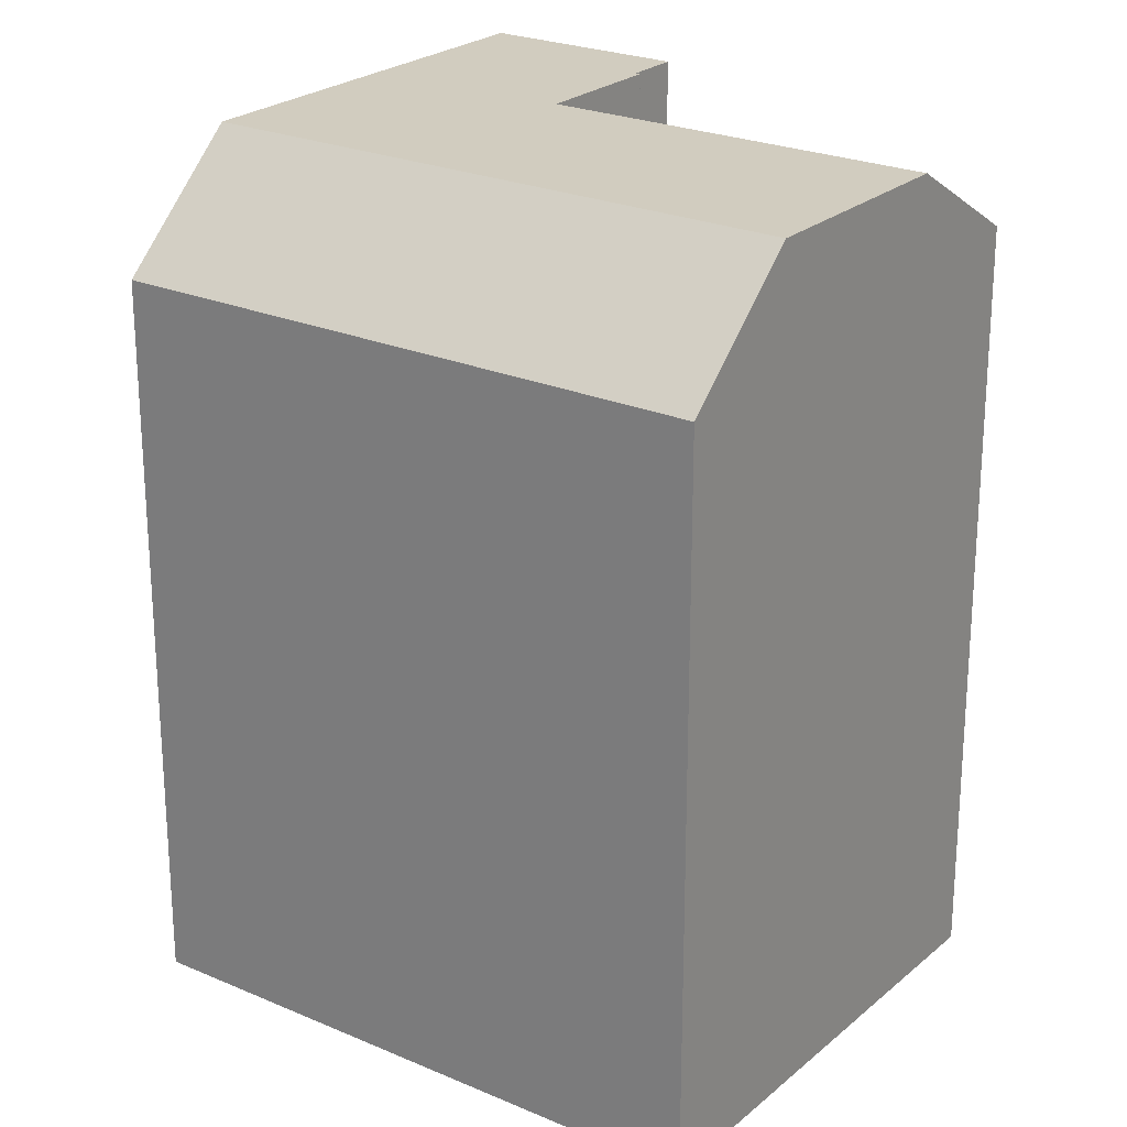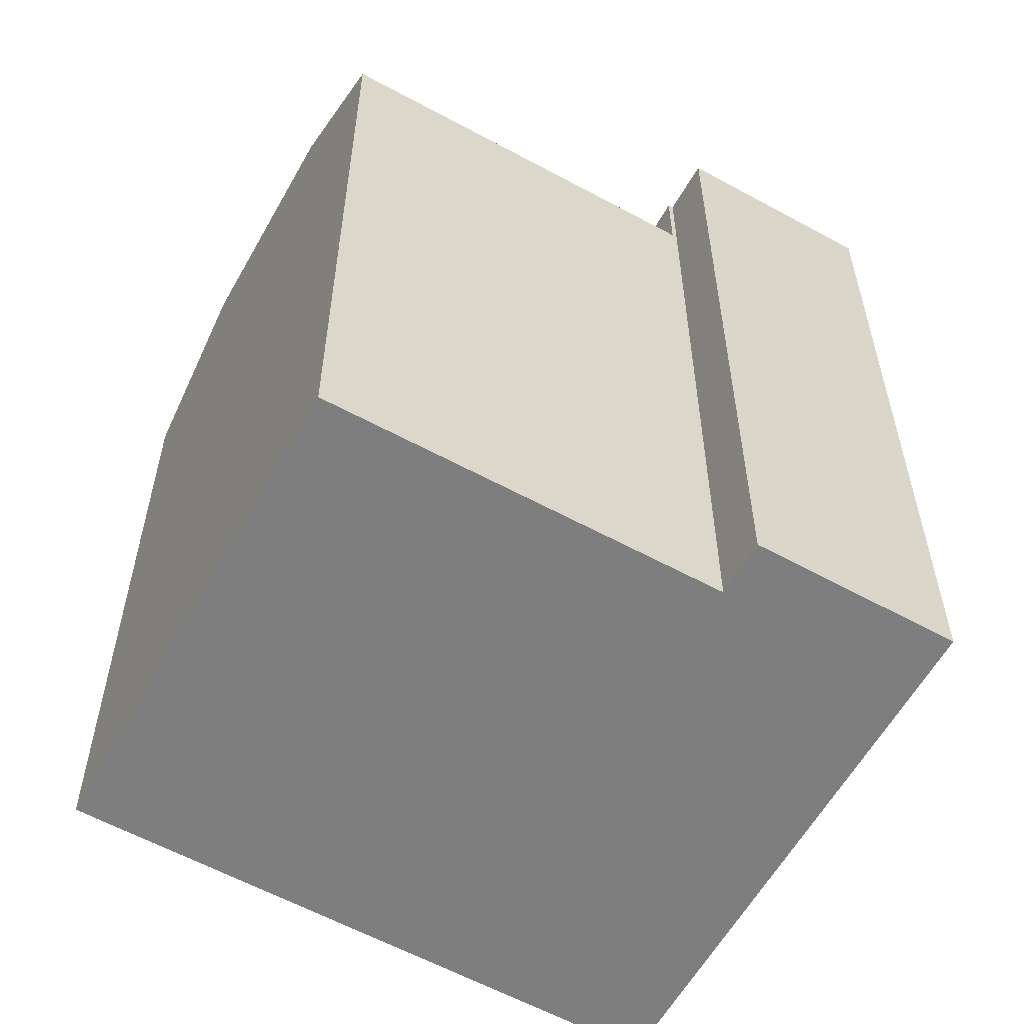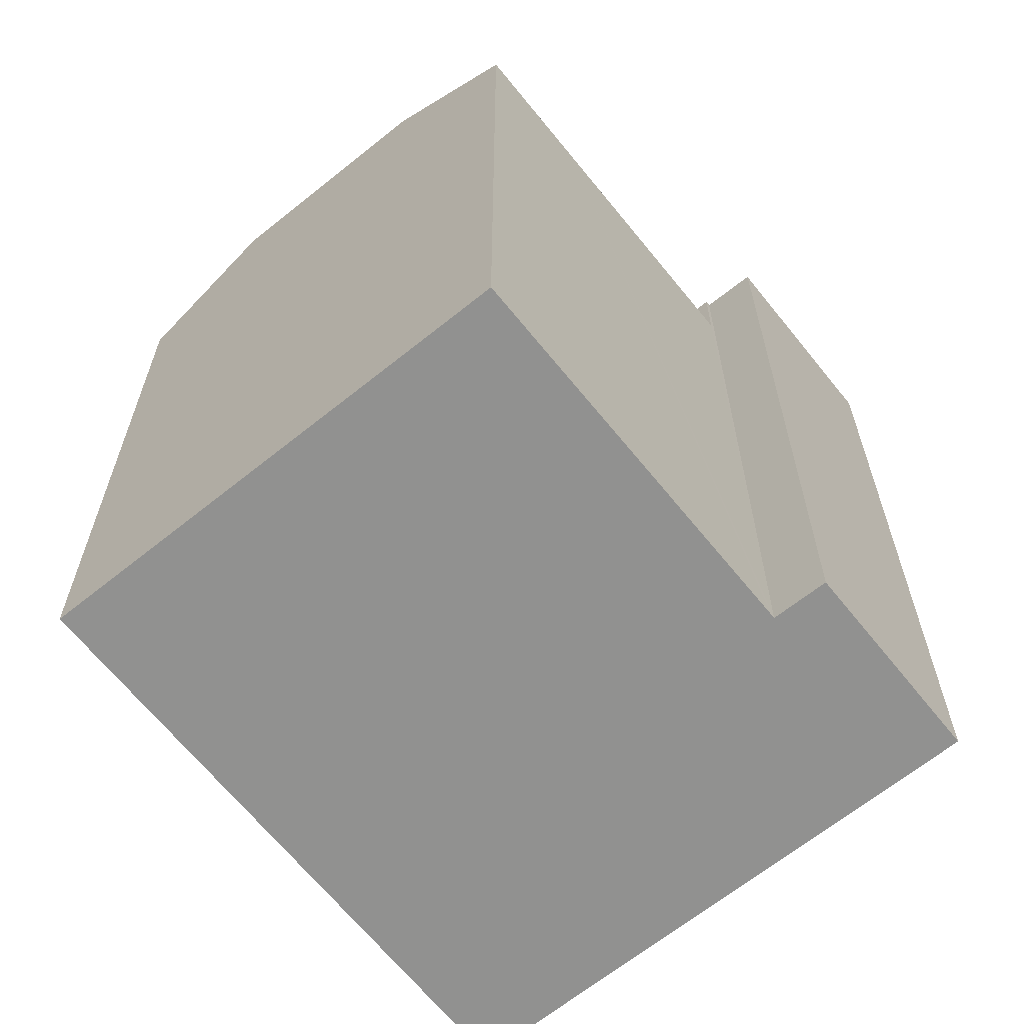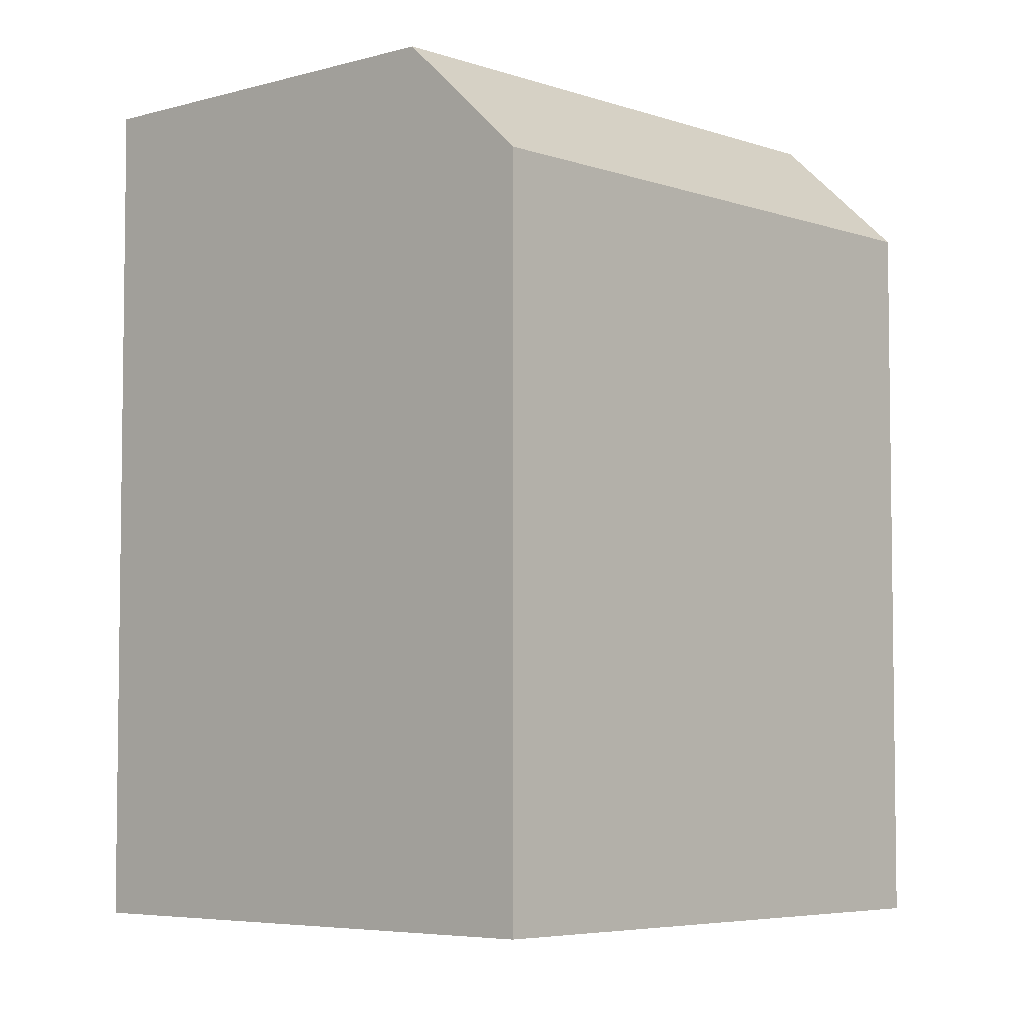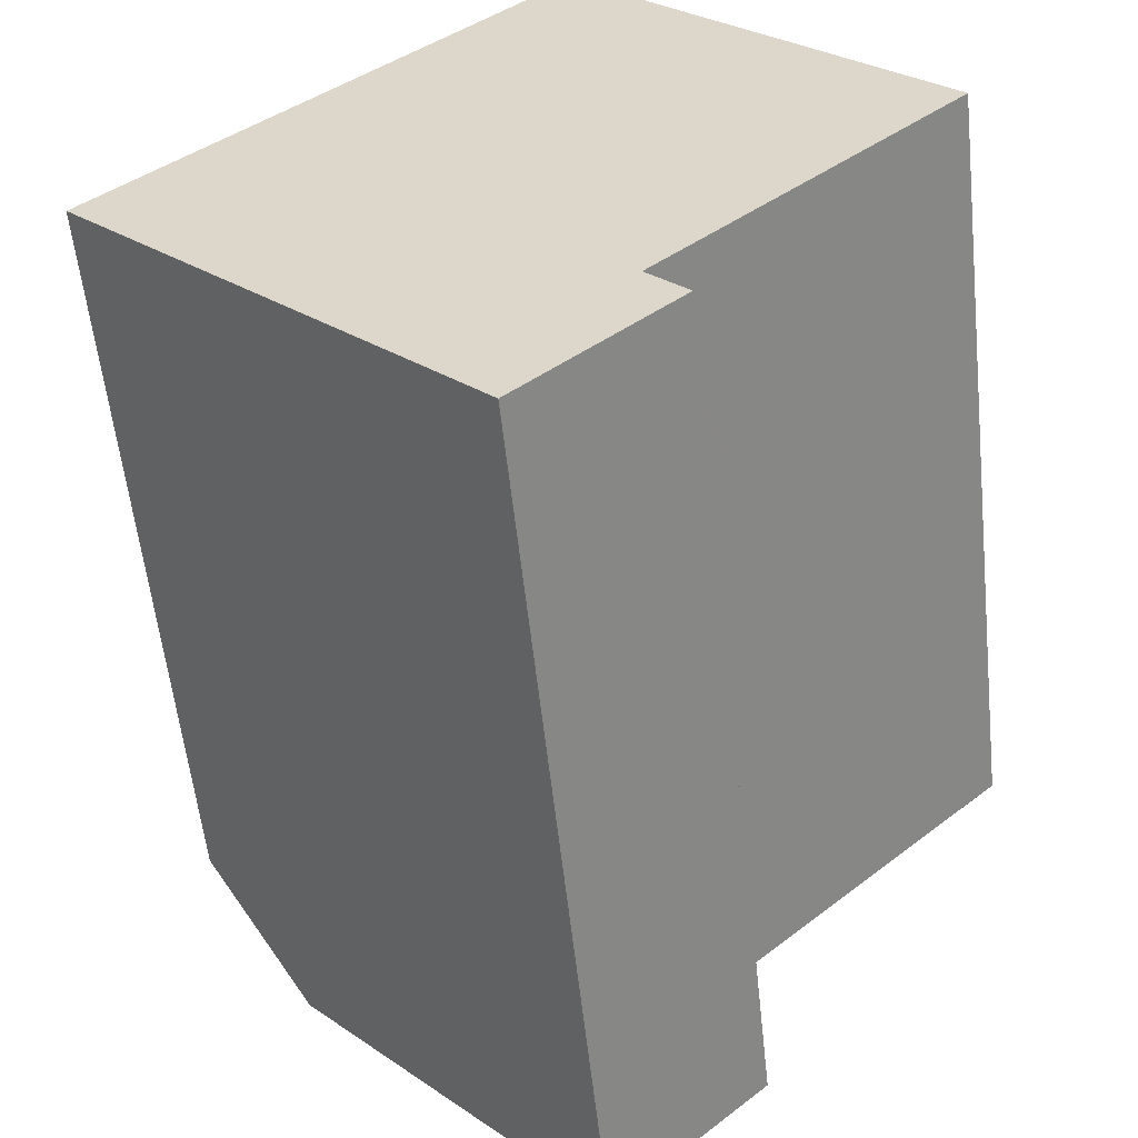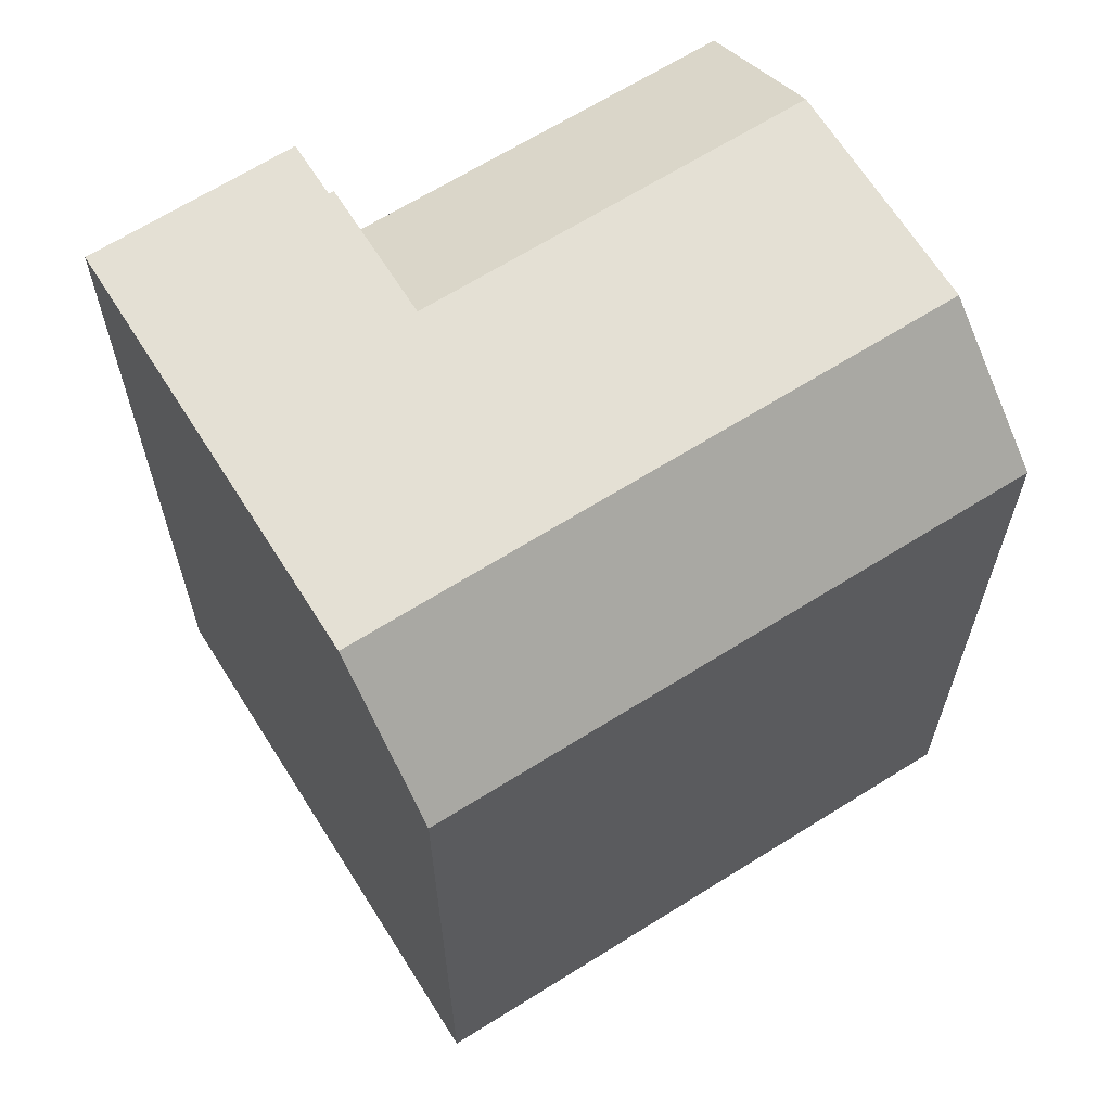
<metadata>
{"format":"obj","ext":"obj","renderer":"f3d","projection":"perspective","resolution":1024,"background":"white","views":[{"elev":24.0,"azim":-7.9,"up":"+Y"},{"elev":-59.4,"azim":107.0,"up":"+Y"},{"elev":-65.9,"azim":85.1,"up":"+Y"},{"elev":-5.2,"azim":-91.4,"up":"+Y"},{"elev":-57.2,"azim":6.1,"up":"+Z"},{"elev":66.1,"azim":-75.9,"up":"+Y"}]}
</metadata>
<code>
v  13.87 21.71 -6.732
v  12.86 3.466e-16 -5.66
v  13.87 4.122e-16 -6.732
v  12.86 21.71 -5.66
v  17.89 21.71 4.152
v  2.325 21.71 -2.43
v  13.74 21.71 8.469
v  10.45 21.71 -2.951
v  6.464 21.71 -6.757
v  12.95 21.71 -5.567
v  9.98 21.71 -10.43
v  8.818 18.66 8.418
v  0 0 0
v  8.818 -5.155e-16 8.418
v  0 18.65 1.142e-15
v  20.38 19.57 1.567
v  12.95 19.55 -5.567
v  19.59 19.57 0.816
v  17.78 19.57 -0.928
v  13.74 -5.186e-16 8.469
v  11.41 18.65 10.89
v  11.41 -6.671e-16 10.89
v  17.89 -2.542e-16 4.152
v  20.38 -9.595e-17 1.567
v  19.59 -4.997e-17 0.816
v  17.78 5.682e-17 -0.928
v  12.95 3.409e-16 -5.567
v  10.62 -6.211e-16 10.14
v  9.98 6.388e-16 -10.43
v  2.325 1.488e-16 -2.43
v  6.464 4.137e-16 -6.757
v  10.62 18.65 10.14
g defaultobject
f 1 2 3
f 2 1 4
f 5 6 7
f 6 5 8
f 6 8 9
f 9 8 10
f 9 10 4
f 9 4 1
f 9 1 11
f 12 13 14
f 13 12 15
f 16 8 5
f 8 16 17
f 17 16 18
f 17 18 19
f 20 21 22
f 21 20 7
f 7 20 23
f 7 23 5
f 5 23 24
f 5 24 16
f 23 25 24
f 25 23 26
f 26 23 20
f 26 20 27
f 27 20 22
f 27 22 28
f 27 28 14
f 27 14 2
f 2 29 3
f 29 2 14
f 29 14 30
f 30 14 13
f 29 30 31
f 8 17 10
f 10 2 4
f 2 10 17
f 2 17 19
f 2 19 27
f 27 19 26
f 26 19 18
f 26 18 16
f 26 16 25
f 25 16 24
f 32 14 28
f 14 32 12
f 11 3 29
f 3 11 1
f 21 28 22
f 28 21 32
f 12 6 15
f 6 12 7
f 7 12 32
f 7 32 21
f 15 30 13
f 30 15 31
f 31 15 6
f 31 6 9
f 31 9 29
f 29 9 11

</code>
